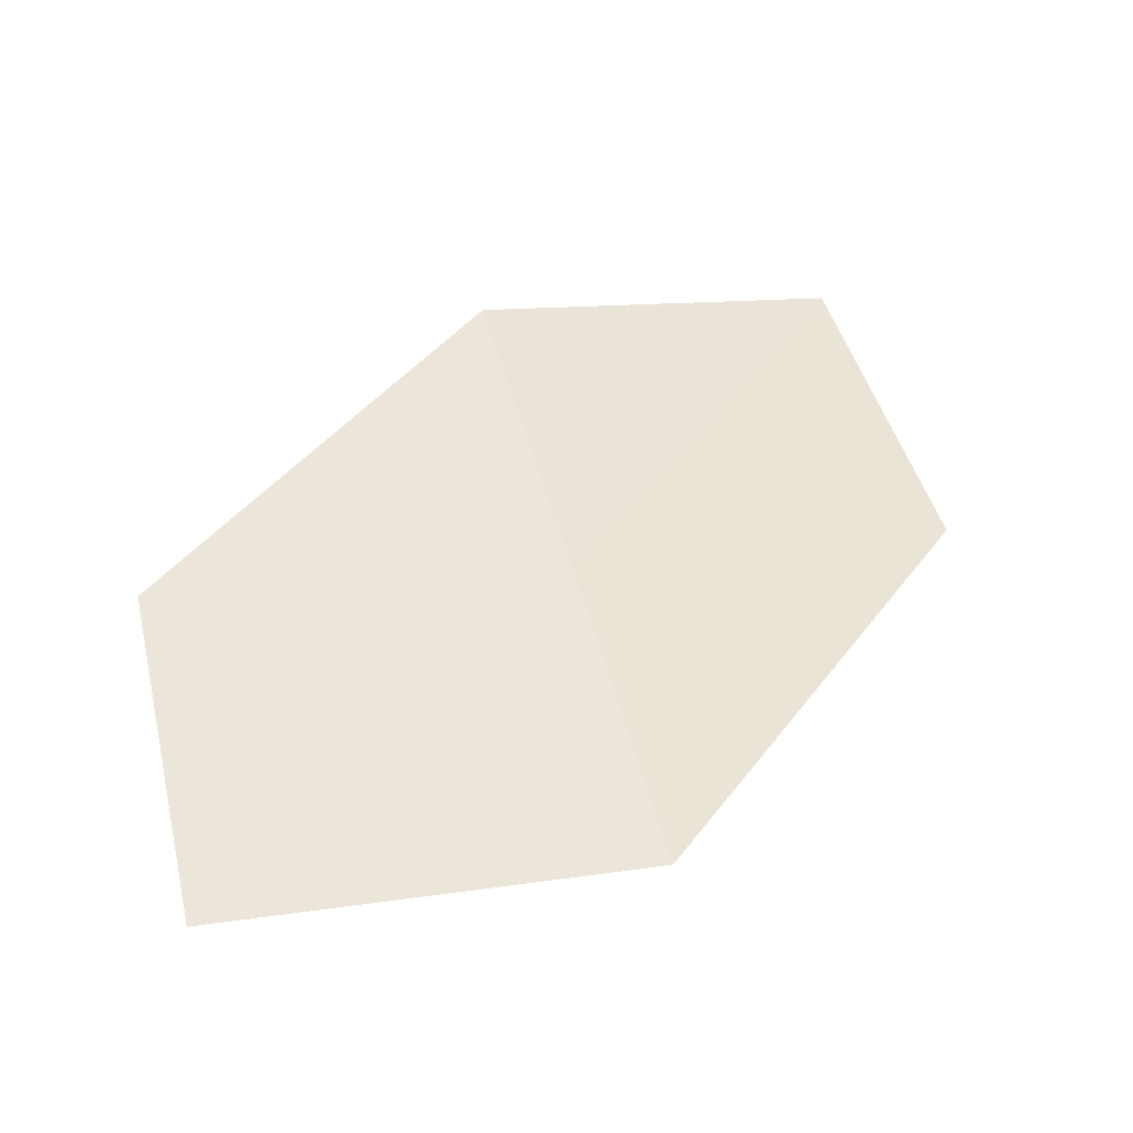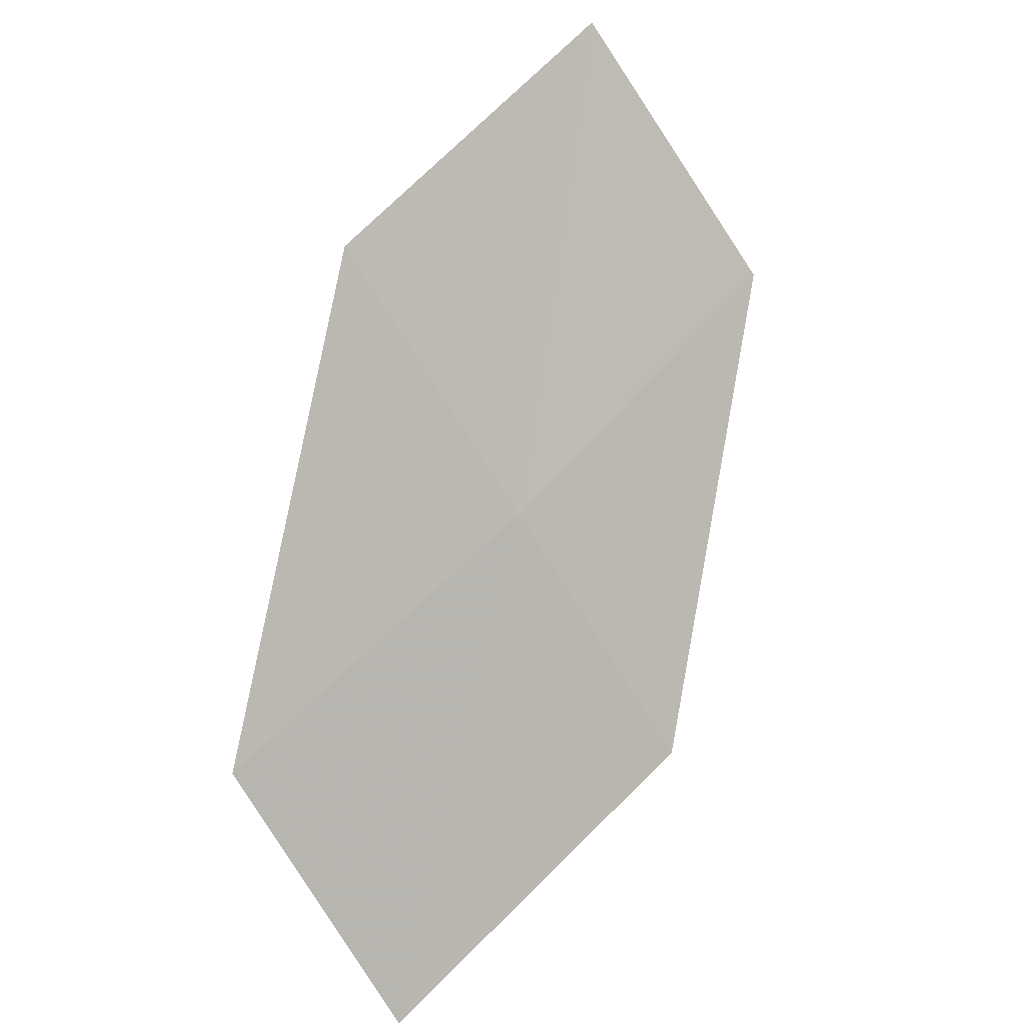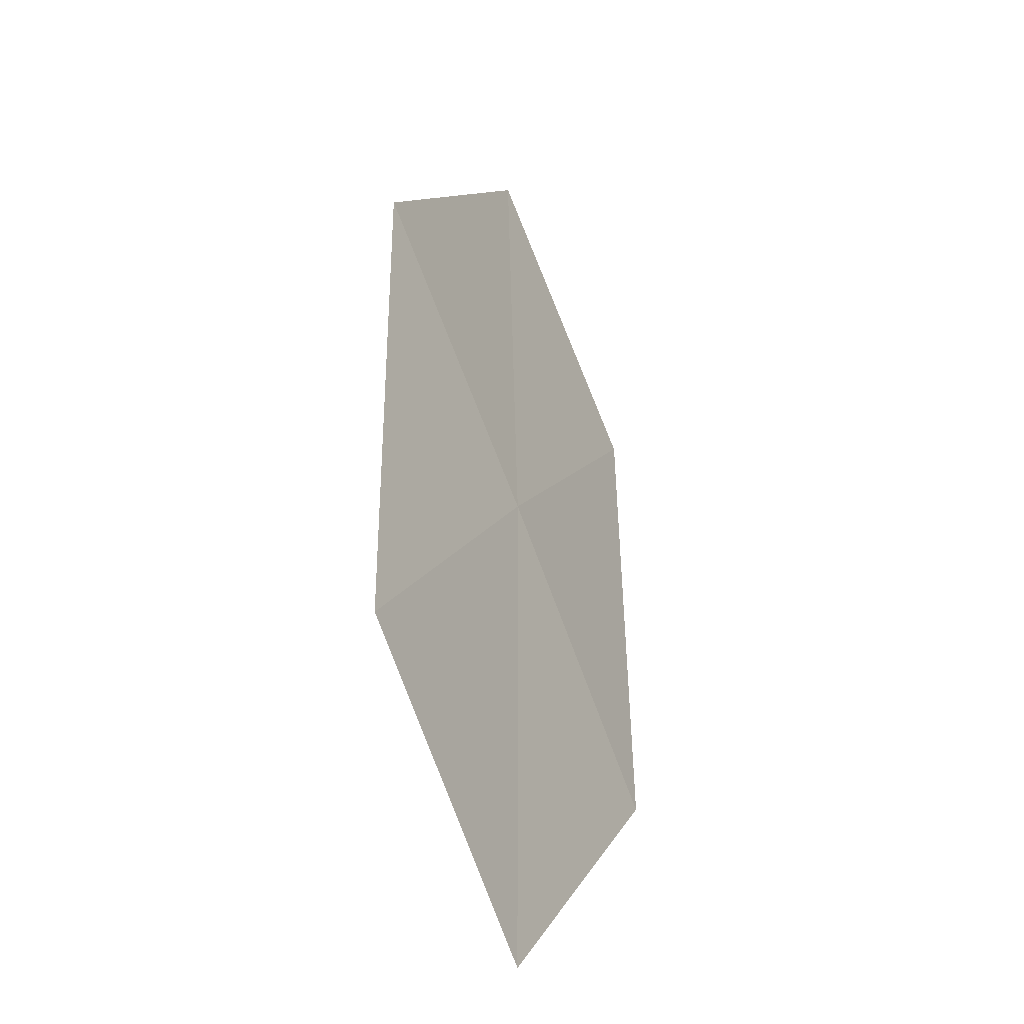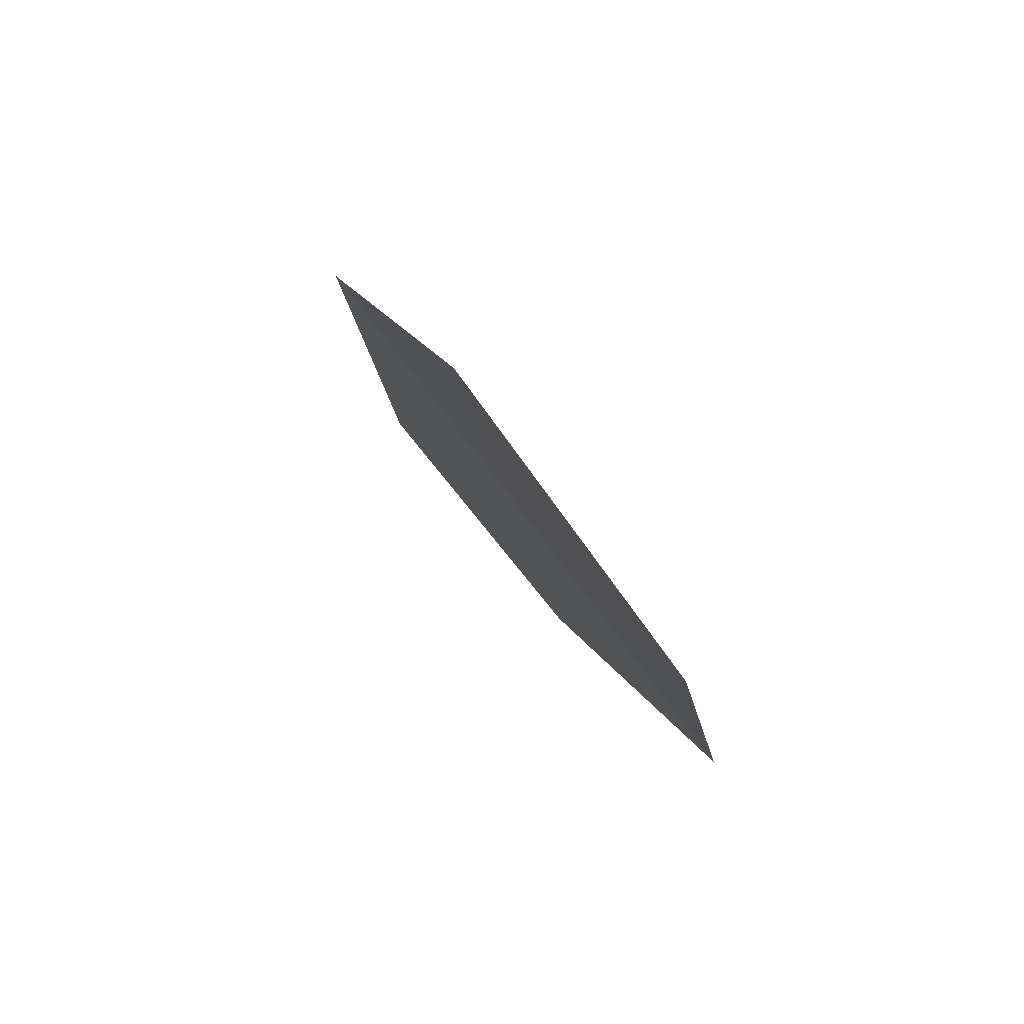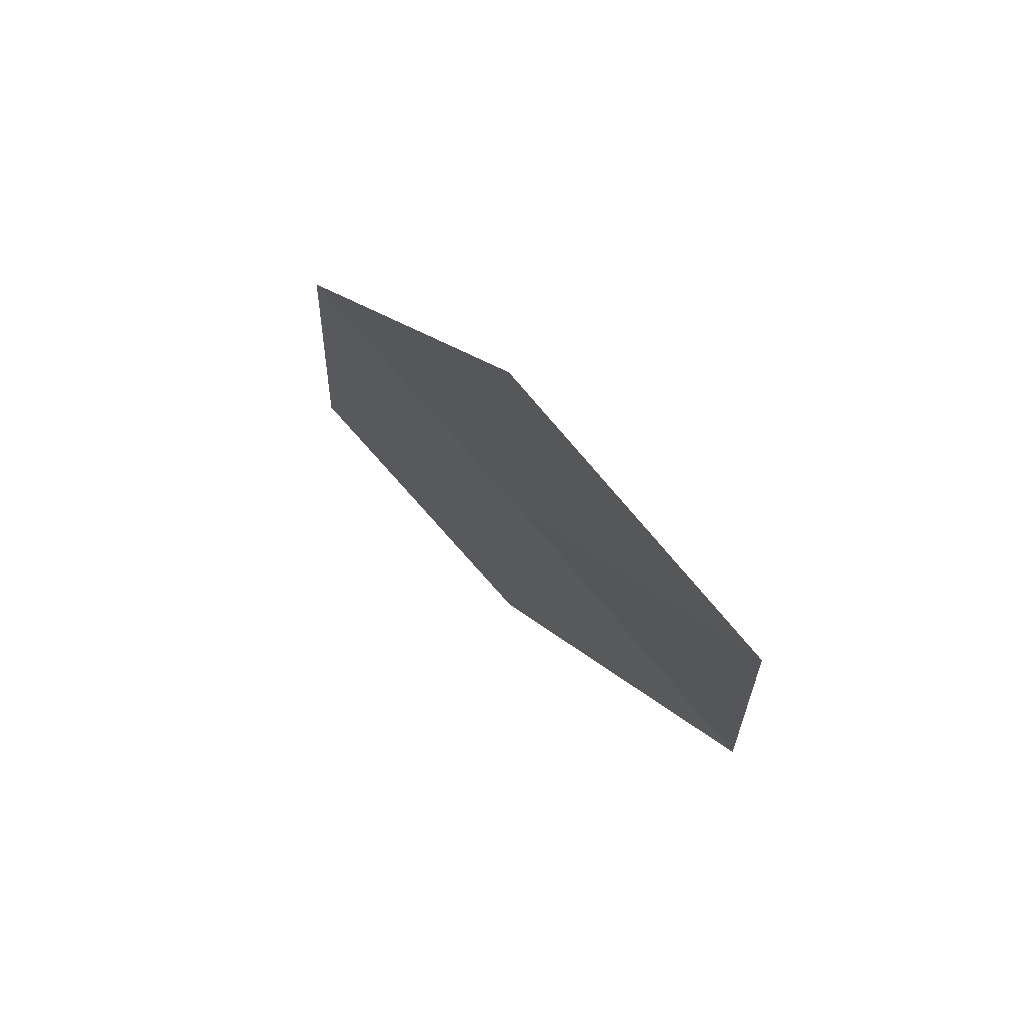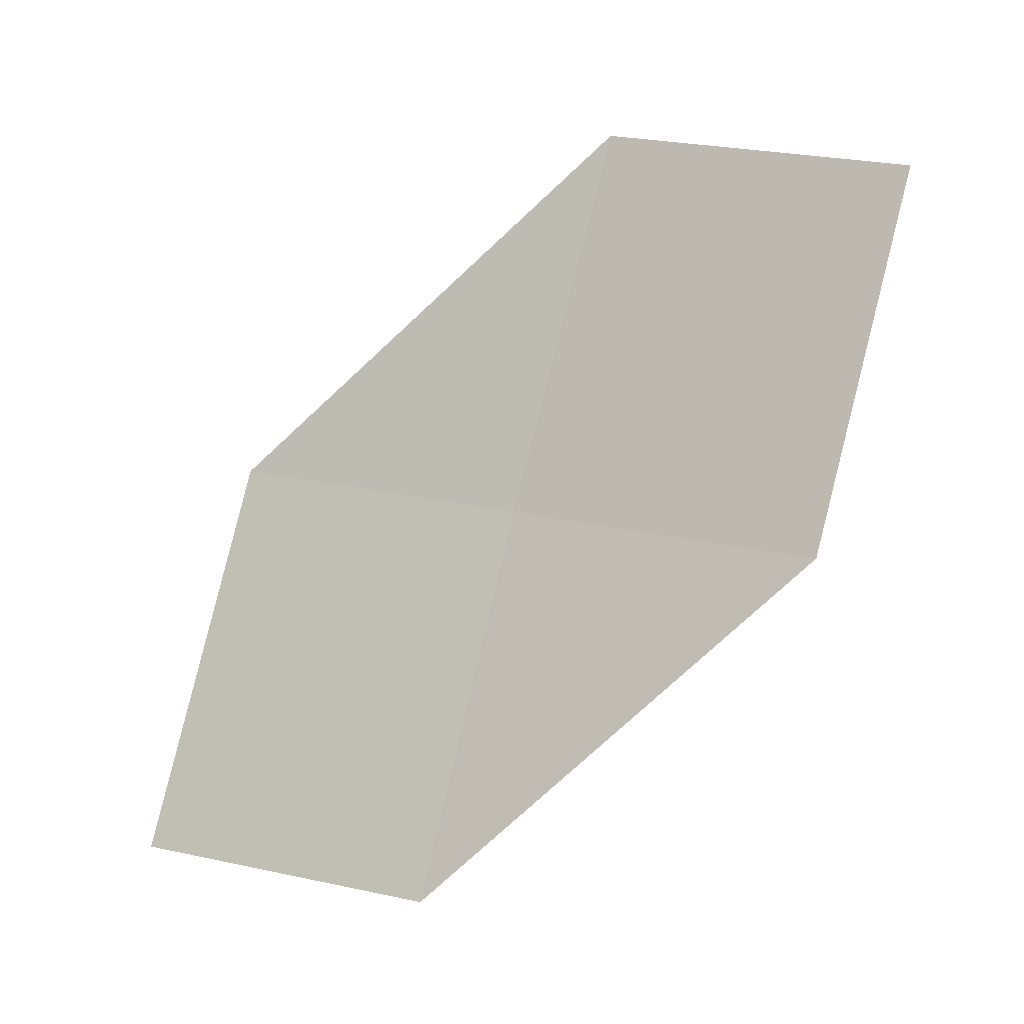
<metadata>
{"format":"obj","ext":"obj","renderer":"f3d","projection":"perspective","resolution":1024,"background":"white","views":[{"elev":0.9,"azim":108.6,"up":"+Z"},{"elev":52.4,"azim":81.1,"up":"+Z"},{"elev":65.5,"azim":-56.2,"up":"+Y"},{"elev":32.9,"azim":-71.8,"up":"+Y"},{"elev":-20.8,"azim":39.5,"up":"+Z"},{"elev":-44.8,"azim":-105.6,"up":"+Y"}]}
</metadata>
<code>
v 15.03 13.88 24.01
v 16.34 13.28 23.09
v 15.83 12.86 23.93
v 15.53 14.34 23.19
v 14.17 14.86 24.11
v 14.51 13.4 24.83
v 13.68 14.34 24.92
f 1 3 2
f 1 2 4
f 1 4 5
f 1 6 3
f 1 7 6
f 1 5 7

</code>
